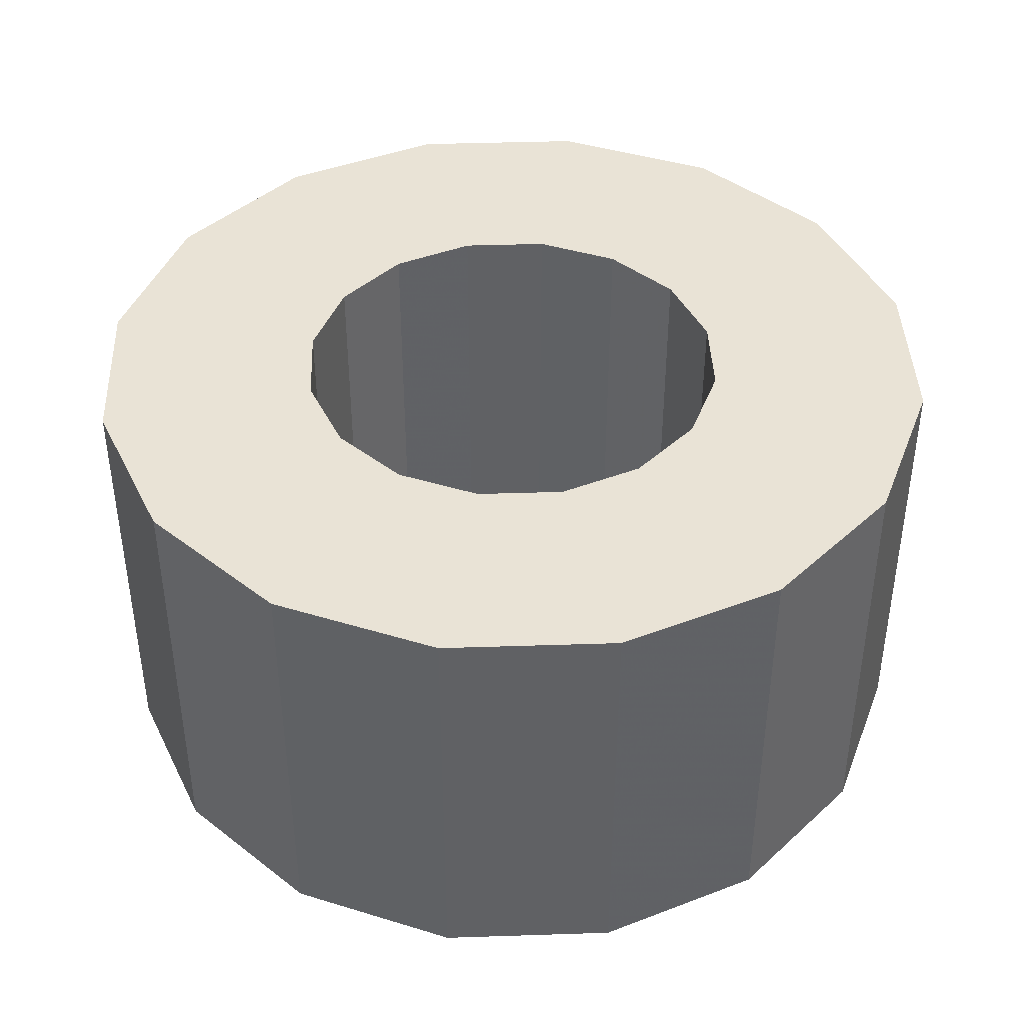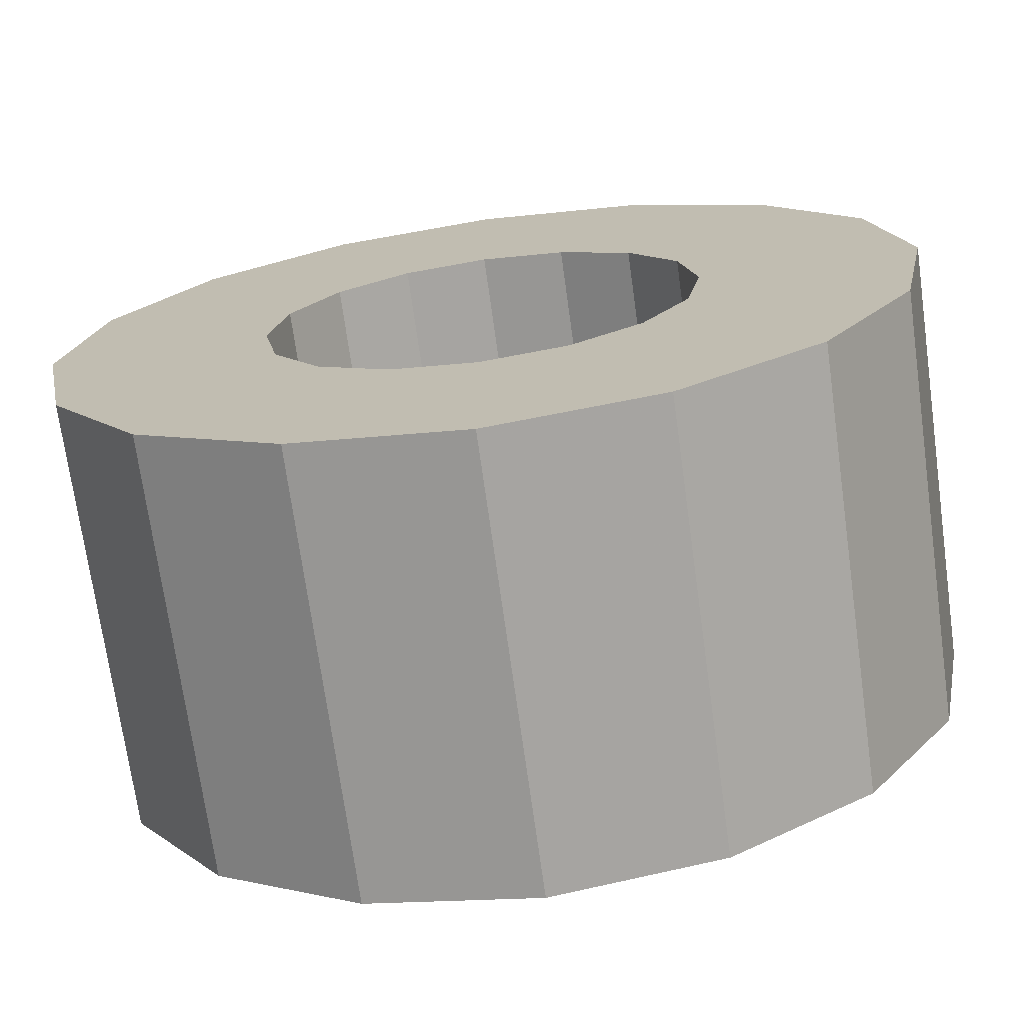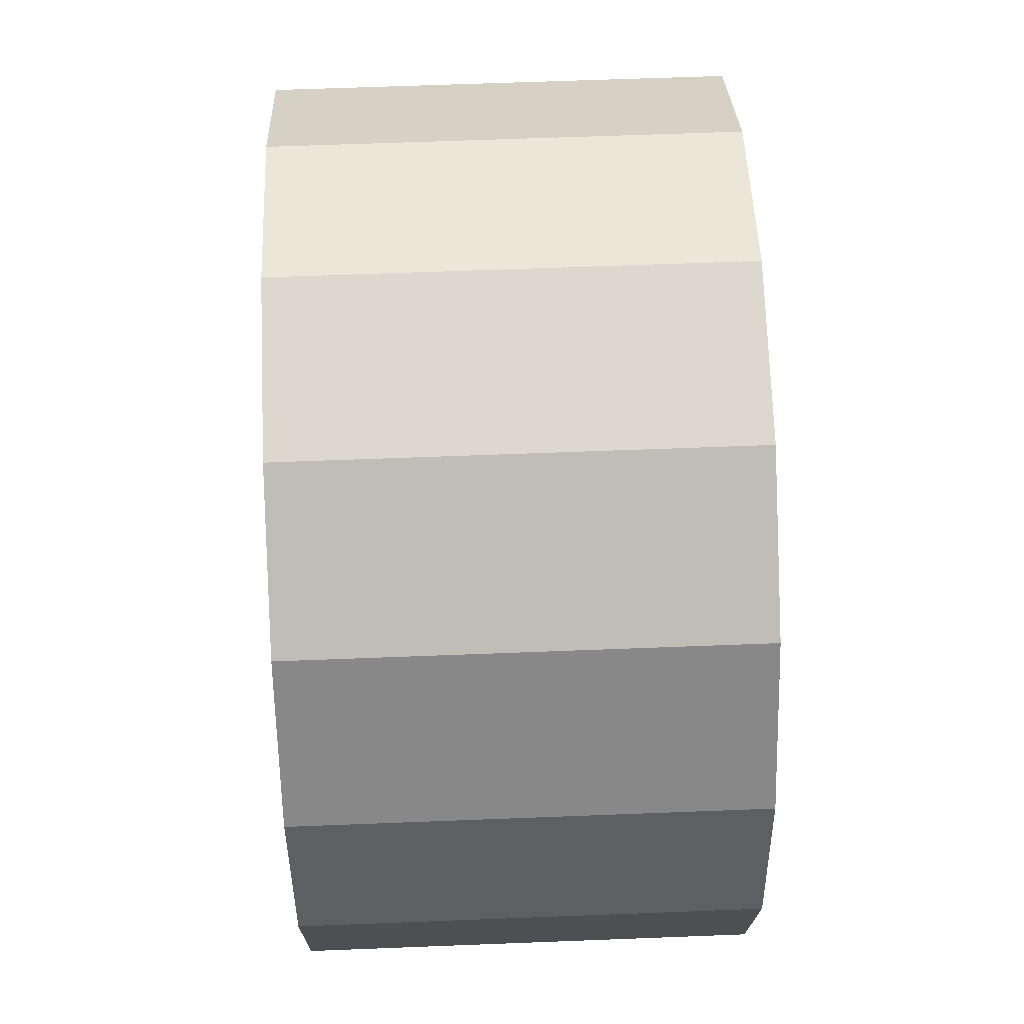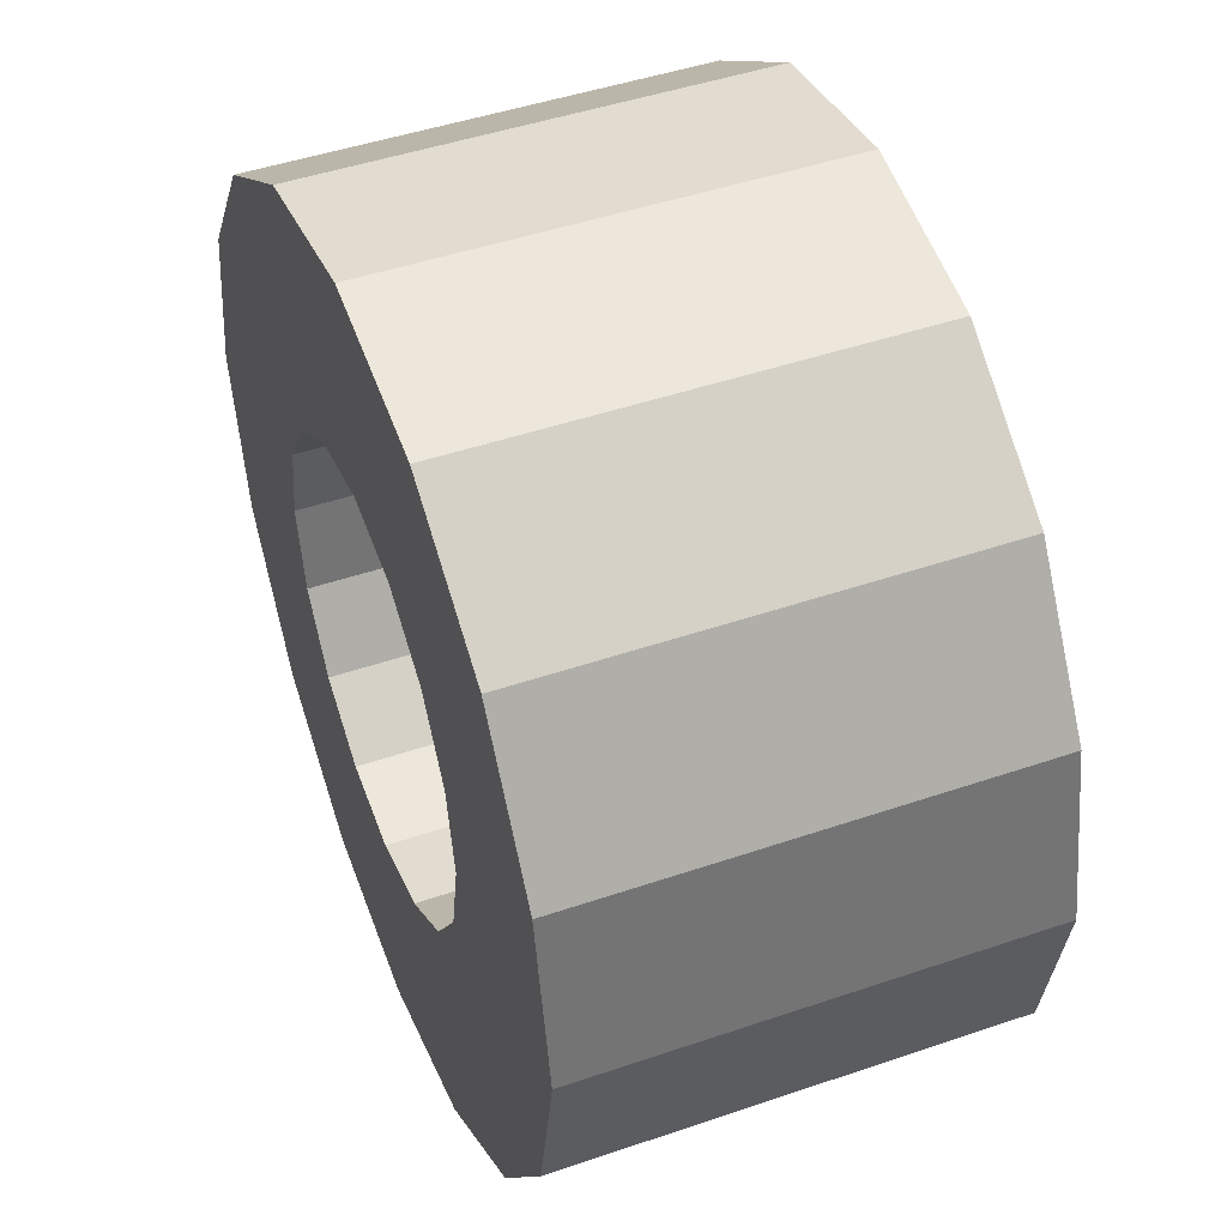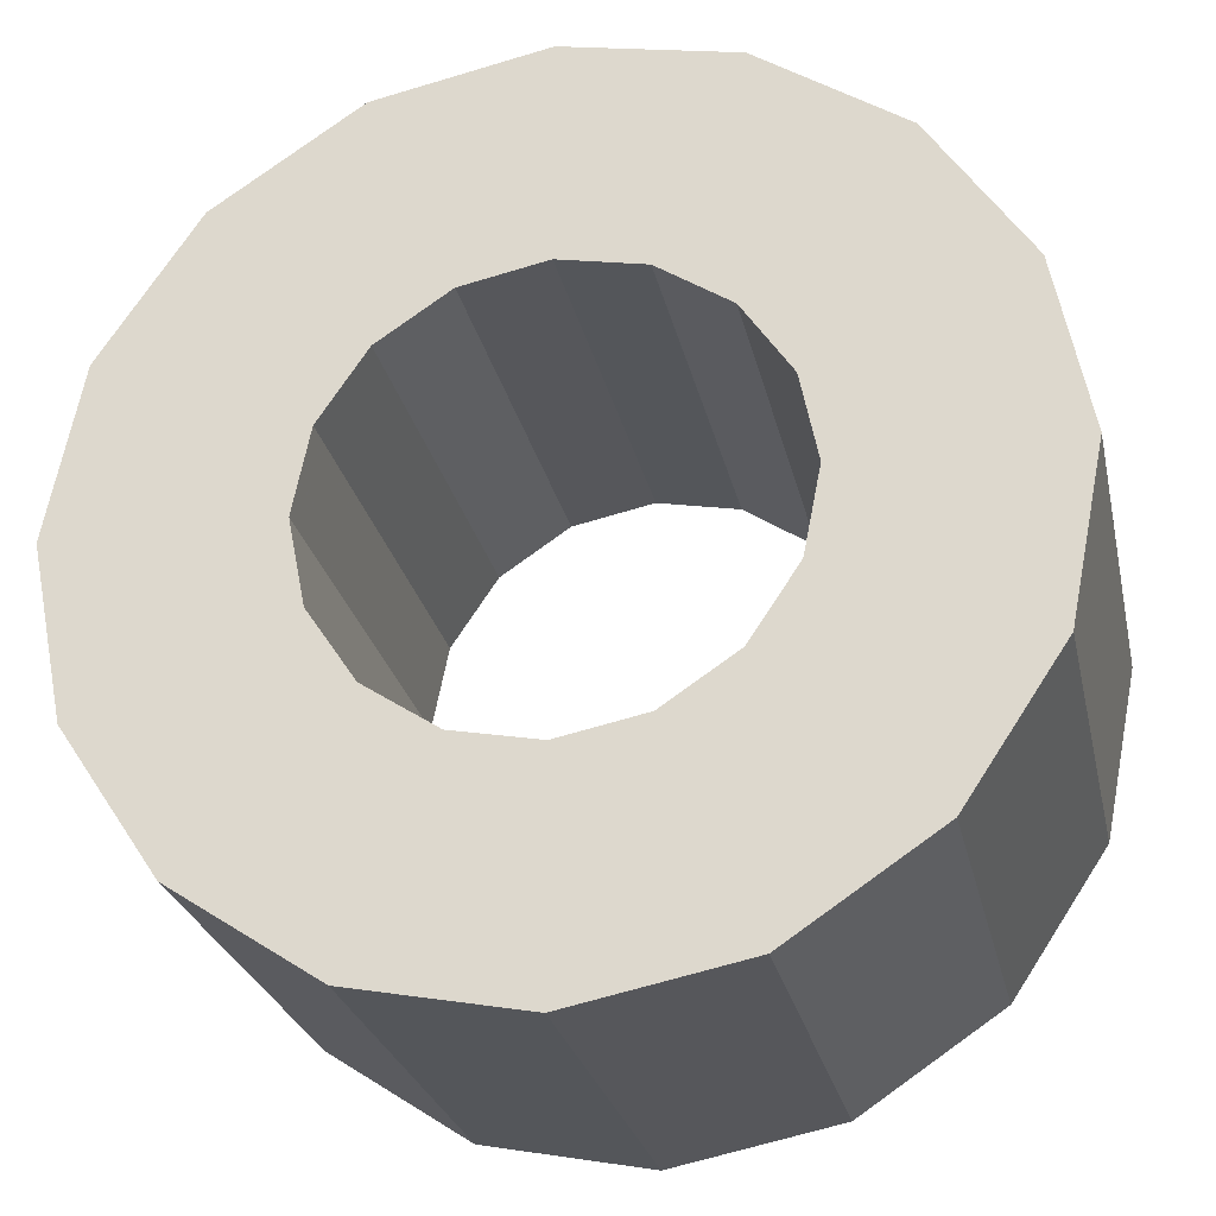
<metadata>
{"format":"obj","ext":"obj","renderer":"f3d","projection":"perspective","resolution":1024,"background":"white","views":[{"elev":42.0,"azim":-58.5,"up":"+Y"},{"elev":-71.8,"azim":7.9,"up":"+Z"},{"elev":61.0,"azim":-92.3,"up":"+Z"},{"elev":46.8,"azim":-111.2,"up":"+Z"},{"elev":-26.3,"azim":-167.8,"up":"+Z"}]}
</metadata>
<code>
g
v 0.5 0.5 0
v 0.4619 0.5 -0.1913
v 0.3536 0.5 -0.3536
v 0.1913 0.5 -0.4619
v -2.186e-08 0.5 -0.5
v -0.1913 0.5 -0.4619
v -0.3536 0.5 -0.3536
v -0.4619 0.5 -0.1913
v -0.5 0.5 4.371e-08
v -0.4619 0.5 0.1913
v -0.3536 0.5 0.3536
v -0.1913 0.5 0.4619
v 5.962e-09 0.5 0.5
v 0.1913 0.5 0.4619
v 0.3536 0.5 0.3536
v 0.4619 0.5 0.1913
v 0.5 0.3333 0
v 0.4619 0.3333 -0.1913
v 0.3536 0.3333 -0.3536
v 0.1913 0.3333 -0.4619
v -2.186e-08 0.3333 -0.5
v -0.1913 0.3333 -0.4619
v -0.3536 0.3333 -0.3536
v -0.4619 0.3333 -0.1913
v -0.5 0.3333 4.371e-08
v -0.4619 0.3333 0.1913
v -0.3536 0.3333 0.3536
v -0.1913 0.3333 0.4619
v 5.962e-09 0.3333 0.5
v 0.1913 0.3333 0.4619
v 0.3536 0.3333 0.3536
v 0.4619 0.3333 0.1913
v 0.5 0.1667 0
v 0.4619 0.1667 -0.1913
v 0.3536 0.1667 -0.3536
v 0.1913 0.1667 -0.4619
v -2.186e-08 0.1667 -0.5
v -0.1913 0.1667 -0.4619
v -0.3536 0.1667 -0.3536
v -0.4619 0.1667 -0.1913
v -0.5 0.1667 4.371e-08
v -0.4619 0.1667 0.1913
v -0.3536 0.1667 0.3536
v -0.1913 0.1667 0.4619
v 5.962e-09 0.1667 0.5
v 0.1913 0.1667 0.4619
v 0.3536 0.1667 0.3536
v 0.4619 0.1667 0.1913
v 0.5 -2.98e-08 0
v 0.4619 -2.98e-08 -0.1913
v 0.3536 -2.98e-08 -0.3536
v 0.1913 -2.98e-08 -0.4619
v -2.186e-08 -2.98e-08 -0.5
v -0.1913 -2.98e-08 -0.4619
v -0.3536 -2.98e-08 -0.3536
v -0.4619 -2.98e-08 -0.1913
v -0.5 -2.98e-08 4.371e-08
v -0.4619 -2.98e-08 0.1913
v -0.3536 -2.98e-08 0.3536
v -0.1913 -2.98e-08 0.4619
v 5.962e-09 -2.98e-08 0.5
v 0.1913 -2.98e-08 0.4619
v 0.3536 -2.98e-08 0.3536
v 0.4619 -2.98e-08 0.1913
v 0.5 -0.1667 0
v 0.4619 -0.1667 -0.1913
v 0.3536 -0.1667 -0.3536
v 0.1913 -0.1667 -0.4619
v -2.186e-08 -0.1667 -0.5
v -0.1913 -0.1667 -0.4619
v -0.3536 -0.1667 -0.3536
v -0.4619 -0.1667 -0.1913
v -0.5 -0.1667 4.371e-08
v -0.4619 -0.1667 0.1913
v -0.3536 -0.1667 0.3536
v -0.1913 -0.1667 0.4619
v 5.962e-09 -0.1667 0.5
v 0.1913 -0.1667 0.4619
v 0.3536 -0.1667 0.3536
v 0.4619 -0.1667 0.1913
v 0.5 -0.3333 0
v 0.4619 -0.3333 -0.1913
v 0.3536 -0.3333 -0.3536
v 0.1913 -0.3333 -0.4619
v -2.186e-08 -0.3333 -0.5
v -0.1913 -0.3333 -0.4619
v -0.3536 -0.3333 -0.3536
v -0.4619 -0.3333 -0.1913
v -0.5 -0.3333 4.371e-08
v -0.4619 -0.3333 0.1913
v -0.3536 -0.3333 0.3536
v -0.1913 -0.3333 0.4619
v 5.962e-09 -0.3333 0.5
v 0.1913 -0.3333 0.4619
v 0.3536 -0.3333 0.3536
v 0.4619 -0.3333 0.1913
v 0.5 -0.5 0
v 0.4619 -0.5 -0.1913
v 0.3536 -0.5 -0.3536
v 0.1913 -0.5 -0.4619
v -2.186e-08 -0.5 -0.5
v -0.1913 -0.5 -0.4619
v -0.3536 -0.5 -0.3536
v -0.4619 -0.5 -0.1913
v -0.5 -0.5 4.371e-08
v -0.4619 -0.5 0.1913
v -0.3536 -0.5 0.3536
v -0.1913 -0.5 0.4619
v 5.962e-09 -0.5 0.5
v 0.1913 -0.5 0.4619
v 0.3536 -0.5 0.3536
v 0.4619 -0.5 0.1913
v 1 0.5 -3.869e-08
v 0.9239 0.5 -0.3827
v 0.9239 0.3333 -0.3827
v 1 0.3333 -3.869e-08
v 0.7071 0.5 -0.7071
v 0.7071 0.3333 -0.7071
v 0.3827 0.5 -0.9239
v 0.3827 0.3333 -0.9239
v -1.702e-08 0.5 -1
v -1.702e-08 0.3333 -1
v -0.3827 0.5 -0.9239
v -0.3827 0.3333 -0.9239
v -0.7071 0.5 -0.7071
v -0.7071 0.3333 -0.7071
v -0.9239 0.5 -0.3827
v -0.9239 0.3333 -0.3827
v -1 0.5 1.259e-07
v -1 0.3333 1.259e-07
v -0.9239 0.5 0.3827
v -0.9239 0.3333 0.3827
v -0.7071 0.5 0.7071
v -0.7071 0.3333 0.7071
v -0.3827 0.5 0.9239
v -0.3827 0.3333 0.9239
v 1.027e-07 0.5 1
v 9.785e-08 0.3333 1
v 0.3827 0.5 0.9239
v 0.3827 0.3333 0.9239
v 0.7071 0.5 0.7071
v 0.7071 0.3333 0.7071
v 0.9239 0.5 0.3827
v 0.9239 0.3333 0.3827
v 0.9239 0.1667 -0.3827
v 1 0.1667 -3.869e-08
v 0.7071 0.1667 -0.7071
v 0.3827 0.1667 -0.9239
v -1.702e-08 0.1667 -1
v -0.3827 0.1667 -0.9239
v -0.7071 0.1667 -0.7071
v -0.9239 0.1667 -0.3827
v -1 0.1667 1.259e-07
v -0.9239 0.1667 0.3827
v -0.7071 0.1667 0.7071
v -0.3827 0.1667 0.9239
v 9.301e-08 0.1667 1
v 0.3827 0.1667 0.9239
v 0.7071 0.1667 0.7071
v 0.9239 0.1667 0.3827
v 0.9239 -2.98e-08 -0.3827
v 1 -2.98e-08 -3.869e-08
v 0.7071 -2.98e-08 -0.7071
v 0.3827 -2.98e-08 -0.9239
v -1.702e-08 -2.98e-08 -1
v -0.3827 -2.98e-08 -0.9239
v -0.7071 -2.98e-08 -0.7071
v -0.9239 -2.98e-08 -0.3827
v -1 -2.98e-08 1.259e-07
v -0.9239 -2.98e-08 0.3827
v -0.7071 -2.98e-08 0.7071
v -0.3827 -2.98e-08 0.9239
v 9.301e-08 -2.98e-08 1
v 0.3827 -2.98e-08 0.9239
v 0.7071 -2.98e-08 0.7071
v 0.9239 -2.98e-08 0.3827
v 0.9239 -0.1667 -0.3827
v 1 -0.1667 -3.869e-08
v 0.7071 -0.1667 -0.7071
v 0.3827 -0.1667 -0.9239
v -1.702e-08 -0.1667 -1
v -0.3827 -0.1667 -0.9239
v -0.7071 -0.1667 -0.7071
v -0.9239 -0.1667 -0.3827
v -1 -0.1667 1.259e-07
v -0.9239 -0.1667 0.3827
v -0.7071 -0.1667 0.7071
v -0.3827 -0.1667 0.9239
v 9.301e-08 -0.1667 1
v 0.3827 -0.1667 0.9239
v 0.7071 -0.1667 0.7071
v 0.9239 -0.1667 0.3827
v 0.9239 -0.3333 -0.3827
v 1 -0.3333 -3.869e-08
v 0.7071 -0.3333 -0.7071
v 0.3827 -0.3333 -0.9239
v -1.702e-08 -0.3333 -1
v -0.3827 -0.3333 -0.9239
v -0.7071 -0.3333 -0.7071
v -0.9239 -0.3333 -0.3827
v -1 -0.3333 1.259e-07
v -0.9239 -0.3333 0.3827
v -0.7071 -0.3333 0.7071
v -0.3827 -0.3333 0.9239
v 9.785e-08 -0.3333 1
v 0.3827 -0.3333 0.9239
v 0.7071 -0.3333 0.7071
v 0.9239 -0.3333 0.3827
v 0.9239 -0.5 -0.3827
v 1 -0.5 -3.869e-08
v 0.7071 -0.5 -0.7071
v 0.3827 -0.5 -0.9239
v -1.702e-08 -0.5 -1
v -0.3827 -0.5 -0.9239
v -0.7071 -0.5 -0.7071
v -0.9239 -0.5 -0.3827
v -1 -0.5 1.259e-07
v -0.9239 -0.5 0.3827
v -0.7071 -0.5 0.7071
v -0.3827 -0.5 0.9239
v 1.027e-07 -0.5 1
v 0.3827 -0.5 0.9239
v 0.7071 -0.5 0.7071
v 0.9239 -0.5 0.3827
v 0.6667 0.5 -1.934e-08
v 0.6159 0.5 -0.2551
v 0.4714 0.5 -0.4714
v 0.2551 0.5 -0.6159
v -1.978e-08 0.5 -0.6667
v -0.2551 0.5 -0.6159
v -0.4714 0.5 -0.4714
v -0.6159 0.5 -0.2551
v -0.6667 0.5 7.809e-08
v -0.6159 0.5 0.2551
v -0.4714 0.5 0.4714
v -0.2551 0.5 0.6159
v 3.38e-08 0.5 0.6667
v 0.2551 0.5 0.6159
v 0.4714 0.5 0.4714
v 0.6159 0.5 0.2551
v 0.8333 0.5 -1.821e-07
v 0.7699 0.5 -0.3189
v 0.5893 0.5 -0.5893
v 0.3189 0.5 -0.7699
v -1.68e-07 0.5 -0.8333
v -0.3189 0.5 -0.7699
v -0.5893 0.5 -0.5893
v -0.7699 0.5 -0.3189
v -0.8333 0.5 2.409e-07
v -0.7699 0.5 0.3189
v -0.5893 0.5 0.5893
v -0.3189 0.5 0.7699
v 2.112e-07 0.5 0.8333
v 0.3189 0.5 0.7699
v 0.5893 0.5 0.5893
v 0.7699 0.5 0.3189
v 0.6159 -0.5 -0.2551
v 0.6667 -0.5 -1.934e-08
v 0.6159 -0.5 0.2551
v 0.4714 -0.5 0.4714
v 0.2551 -0.5 0.6159
v 3.38e-08 -0.5 0.6667
v -0.2551 -0.5 0.6159
v -0.4714 -0.5 0.4714
v -0.6159 -0.5 0.2551
v -0.6667 -0.5 7.809e-08
v -0.6159 -0.5 -0.2551
v -0.4714 -0.5 -0.4714
v -0.2551 -0.5 -0.6159
v -1.978e-08 -0.5 -0.6667
v 0.2551 -0.5 -0.6159
v 0.4714 -0.5 -0.4714
v 0.7699 -0.5 -0.3189
v 0.8333 -0.5 -1.821e-07
v 0.7699 -0.5 0.3189
v 0.5893 -0.5 0.5893
v 0.3189 -0.5 0.7699
v 2.112e-07 -0.5 0.8333
v -0.3189 -0.5 0.7699
v -0.5893 -0.5 0.5893
v -0.7699 -0.5 0.3189
v -0.8333 -0.5 2.409e-07
v -0.7699 -0.5 -0.3189
v -0.5893 -0.5 -0.5893
v -0.3189 -0.5 -0.7699
v -1.68e-07 -0.5 -0.8333
v 0.3189 -0.5 -0.7699
v 0.5893 -0.5 -0.5893
g extrudeBack
f 1 2 18 17
f 2 3 19 18
f 3 4 20 19
f 4 5 21 20
f 5 6 22 21
f 6 7 23 22
f 7 8 24 23
f 8 9 25 24
f 9 10 26 25
f 10 11 27 26
f 11 12 28 27
f 12 13 29 28
f 13 14 30 29
f 14 15 31 30
f 15 16 32 31
f 16 1 17 32
f 17 18 34 33
f 18 19 35 34
f 19 20 36 35
f 20 21 37 36
f 21 22 38 37
f 22 23 39 38
f 23 24 40 39
f 24 25 41 40
f 25 26 42 41
f 26 27 43 42
f 27 28 44 43
f 28 29 45 44
f 29 30 46 45
f 30 31 47 46
f 31 32 48 47
f 32 17 33 48
f 33 34 50 49
f 34 35 51 50
f 35 36 52 51
f 36 37 53 52
f 37 38 54 53
f 38 39 55 54
f 39 40 56 55
f 40 41 57 56
f 41 42 58 57
f 42 43 59 58
f 43 44 60 59
f 44 45 61 60
f 45 46 62 61
f 46 47 63 62
f 47 48 64 63
f 48 33 49 64
f 49 50 66 65
f 50 51 67 66
f 51 52 68 67
f 52 53 69 68
f 53 54 70 69
f 54 55 71 70
f 55 56 72 71
f 56 57 73 72
f 57 58 74 73
f 58 59 75 74
f 59 60 76 75
f 60 61 77 76
f 61 62 78 77
f 62 63 79 78
f 63 64 80 79
f 64 49 65 80
f 65 66 82 81
f 66 67 83 82
f 67 68 84 83
f 68 69 85 84
f 69 70 86 85
f 70 71 87 86
f 71 72 88 87
f 72 73 89 88
f 73 74 90 89
f 74 75 91 90
f 75 76 92 91
f 76 77 93 92
f 77 78 94 93
f 78 79 95 94
f 79 80 96 95
f 80 65 81 96
f 81 82 98 97
f 82 83 99 98
f 83 84 100 99
f 84 85 101 100
f 85 86 102 101
f 86 87 103 102
f 87 88 104 103
f 88 89 105 104
f 89 90 106 105
f 90 91 107 106
f 91 92 108 107
f 92 93 109 108
f 93 94 110 109
f 94 95 111 110
f 95 96 112 111
f 96 81 97 112
g extrudeFront
f 113 116 115 114
f 114 115 118 117
f 117 118 120 119
f 119 120 122 121
f 121 122 124 123
f 123 124 126 125
f 125 126 128 127
f 127 128 130 129
f 129 130 132 131
f 131 132 134 133
f 133 134 136 135
f 135 136 138 137
f 137 138 140 139
f 139 140 142 141
f 141 142 144 143
f 143 144 116 113
f 116 146 145 115
f 115 145 147 118
f 118 147 148 120
f 120 148 149 122
f 122 149 150 124
f 124 150 151 126
f 126 151 152 128
f 128 152 153 130
f 130 153 154 132
f 132 154 155 134
f 134 155 156 136
f 136 156 157 138
f 138 157 158 140
f 140 158 159 142
f 142 159 160 144
f 144 160 146 116
f 146 162 161 145
f 145 161 163 147
f 147 163 164 148
f 148 164 165 149
f 149 165 166 150
f 150 166 167 151
f 151 167 168 152
f 152 168 169 153
f 153 169 170 154
f 154 170 171 155
f 155 171 172 156
f 156 172 173 157
f 157 173 174 158
f 158 174 175 159
f 159 175 176 160
f 160 176 162 146
f 162 178 177 161
f 161 177 179 163
f 163 179 180 164
f 164 180 181 165
f 165 181 182 166
f 166 182 183 167
f 167 183 184 168
f 168 184 185 169
f 169 185 186 170
f 170 186 187 171
f 171 187 188 172
f 172 188 189 173
f 173 189 190 174
f 174 190 191 175
f 175 191 192 176
f 176 192 178 162
f 178 194 193 177
f 177 193 195 179
f 179 195 196 180
f 180 196 197 181
f 181 197 198 182
f 182 198 199 183
f 183 199 200 184
f 184 200 201 185
f 185 201 202 186
f 186 202 203 187
f 187 203 204 188
f 188 204 205 189
f 189 205 206 190
f 190 206 207 191
f 191 207 208 192
f 192 208 194 178
f 194 210 209 193
f 193 209 211 195
f 195 211 212 196
f 196 212 213 197
f 197 213 214 198
f 198 214 215 199
f 199 215 216 200
f 200 216 217 201
f 201 217 218 202
f 202 218 219 203
f 203 219 220 204
f 204 220 221 205
f 205 221 222 206
f 206 222 223 207
f 207 223 224 208
f 208 224 210 194
g extrudeSide
f 1 225 226 2
f 2 226 227 3
f 3 227 228 4
f 4 228 229 5
f 5 229 230 6
f 6 230 231 7
f 7 231 232 8
f 8 232 233 9
f 9 233 234 10
f 10 234 235 11
f 11 235 236 12
f 12 236 237 13
f 13 237 238 14
f 14 238 239 15
f 15 239 240 16
f 16 240 225 1
f 225 241 242 226
f 226 242 243 227
f 227 243 244 228
f 228 244 245 229
f 229 245 246 230
f 230 246 247 231
f 231 247 248 232
f 232 248 249 233
f 233 249 250 234
f 234 250 251 235
f 235 251 252 236
f 236 252 253 237
f 237 253 254 238
f 238 254 255 239
f 239 255 256 240
f 240 256 241 225
f 241 113 114 242
f 242 114 117 243
f 243 117 119 244
f 244 119 121 245
f 245 121 123 246
f 246 123 125 247
f 247 125 127 248
f 248 127 129 249
f 249 129 131 250
f 250 131 133 251
f 251 133 135 252
f 252 135 137 253
f 253 137 139 254
f 254 139 141 255
f 255 141 143 256
f 256 143 113 241
f 98 257 258 97
f 97 258 259 112
f 112 259 260 111
f 111 260 261 110
f 110 261 262 109
f 109 262 263 108
f 108 263 264 107
f 107 264 265 106
f 106 265 266 105
f 105 266 267 104
f 104 267 268 103
f 103 268 269 102
f 102 269 270 101
f 101 270 271 100
f 100 271 272 99
f 99 272 257 98
f 257 273 274 258
f 258 274 275 259
f 259 275 276 260
f 260 276 277 261
f 261 277 278 262
f 262 278 279 263
f 263 279 280 264
f 264 280 281 265
f 265 281 282 266
f 266 282 283 267
f 267 283 284 268
f 268 284 285 269
f 269 285 286 270
f 270 286 287 271
f 271 287 288 272
f 272 288 273 257
f 273 209 210 274
f 274 210 224 275
f 275 224 223 276
f 276 223 222 277
f 277 222 221 278
f 278 221 220 279
f 279 220 219 280
f 280 219 218 281
f 281 218 217 282
f 282 217 216 283
f 283 216 215 284
f 284 215 214 285
f 285 214 213 286
f 286 213 212 287
f 287 212 211 288
f 288 211 209 273

</code>
